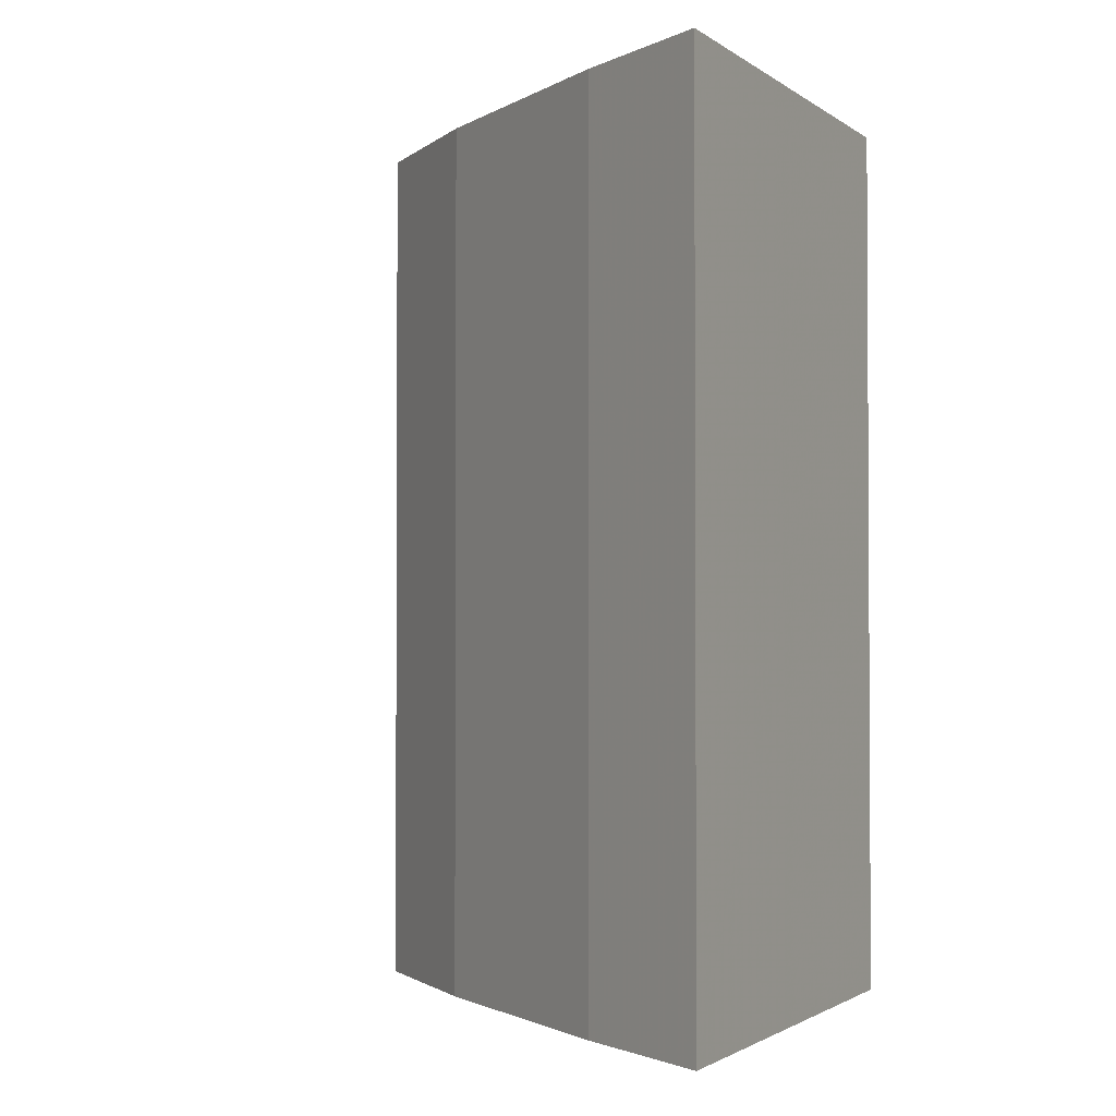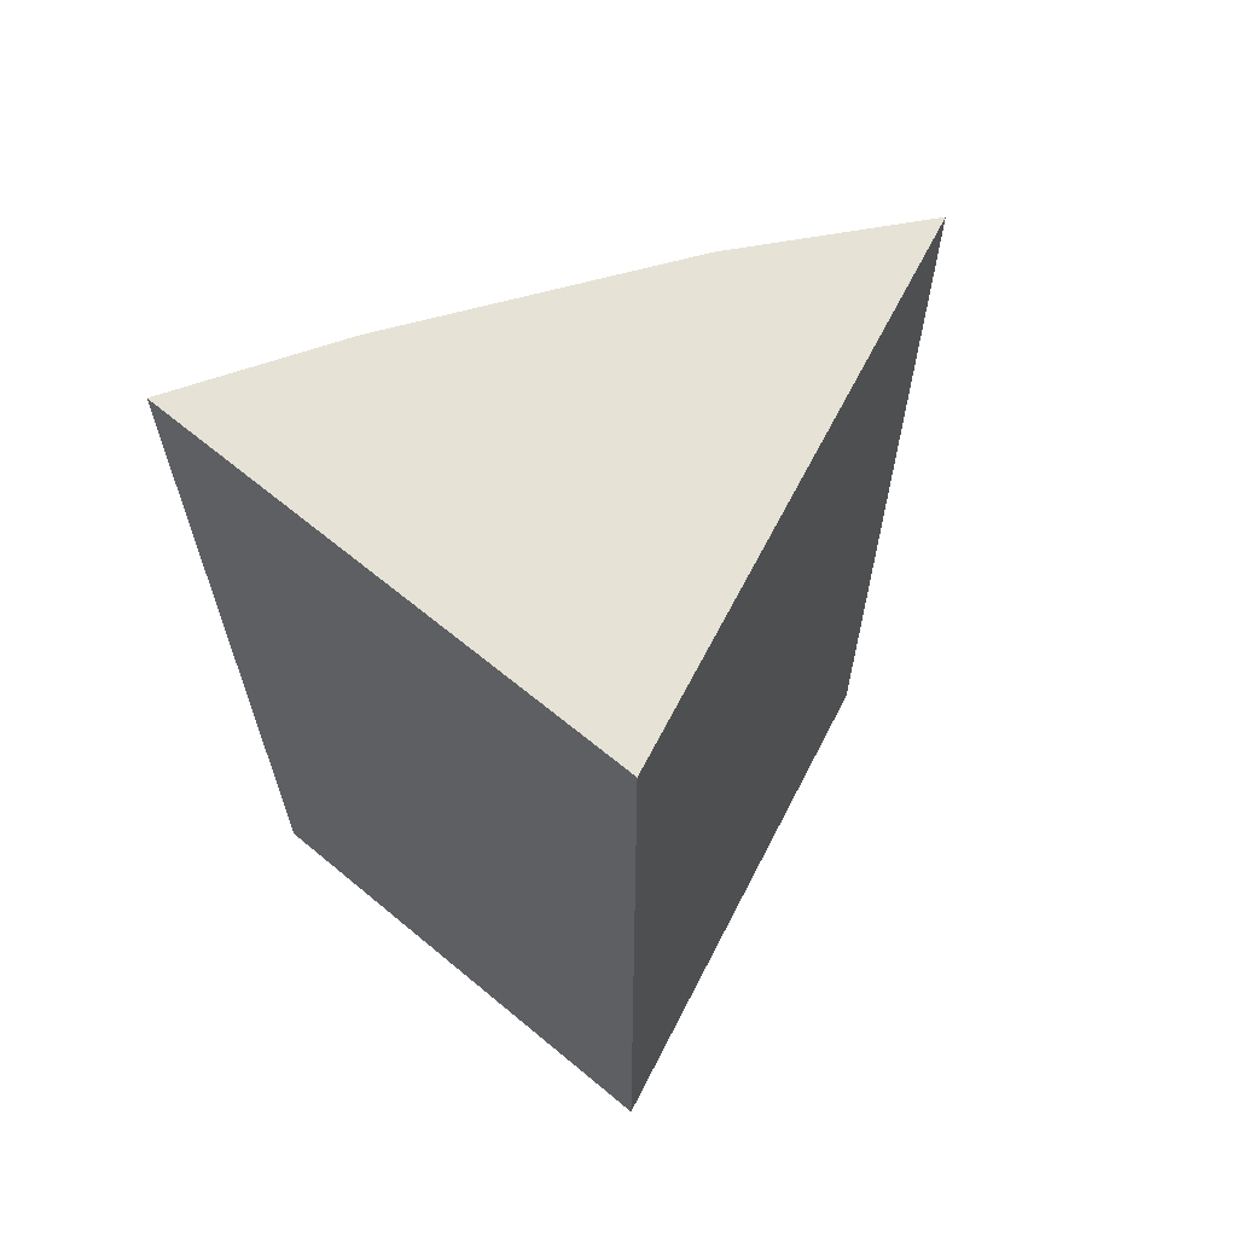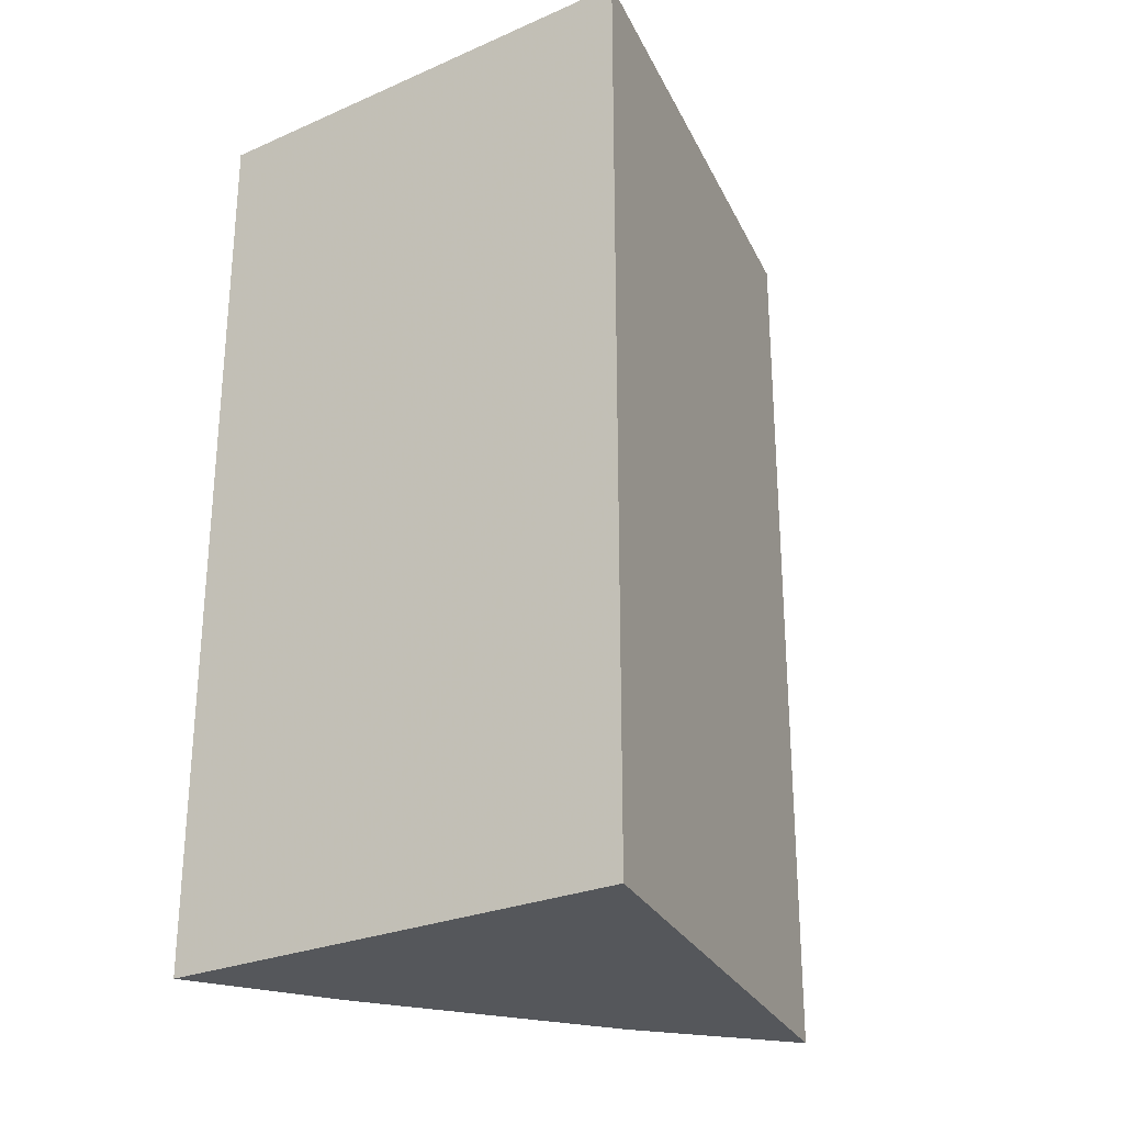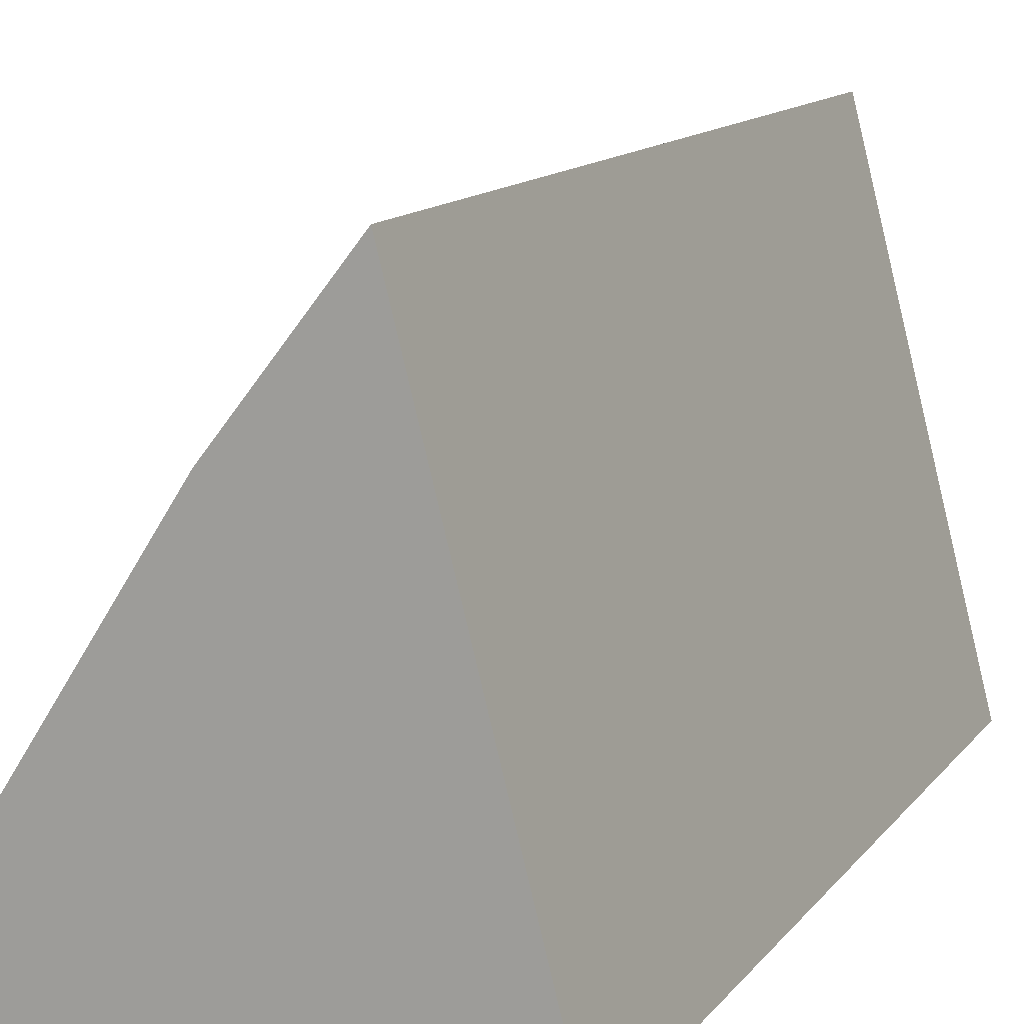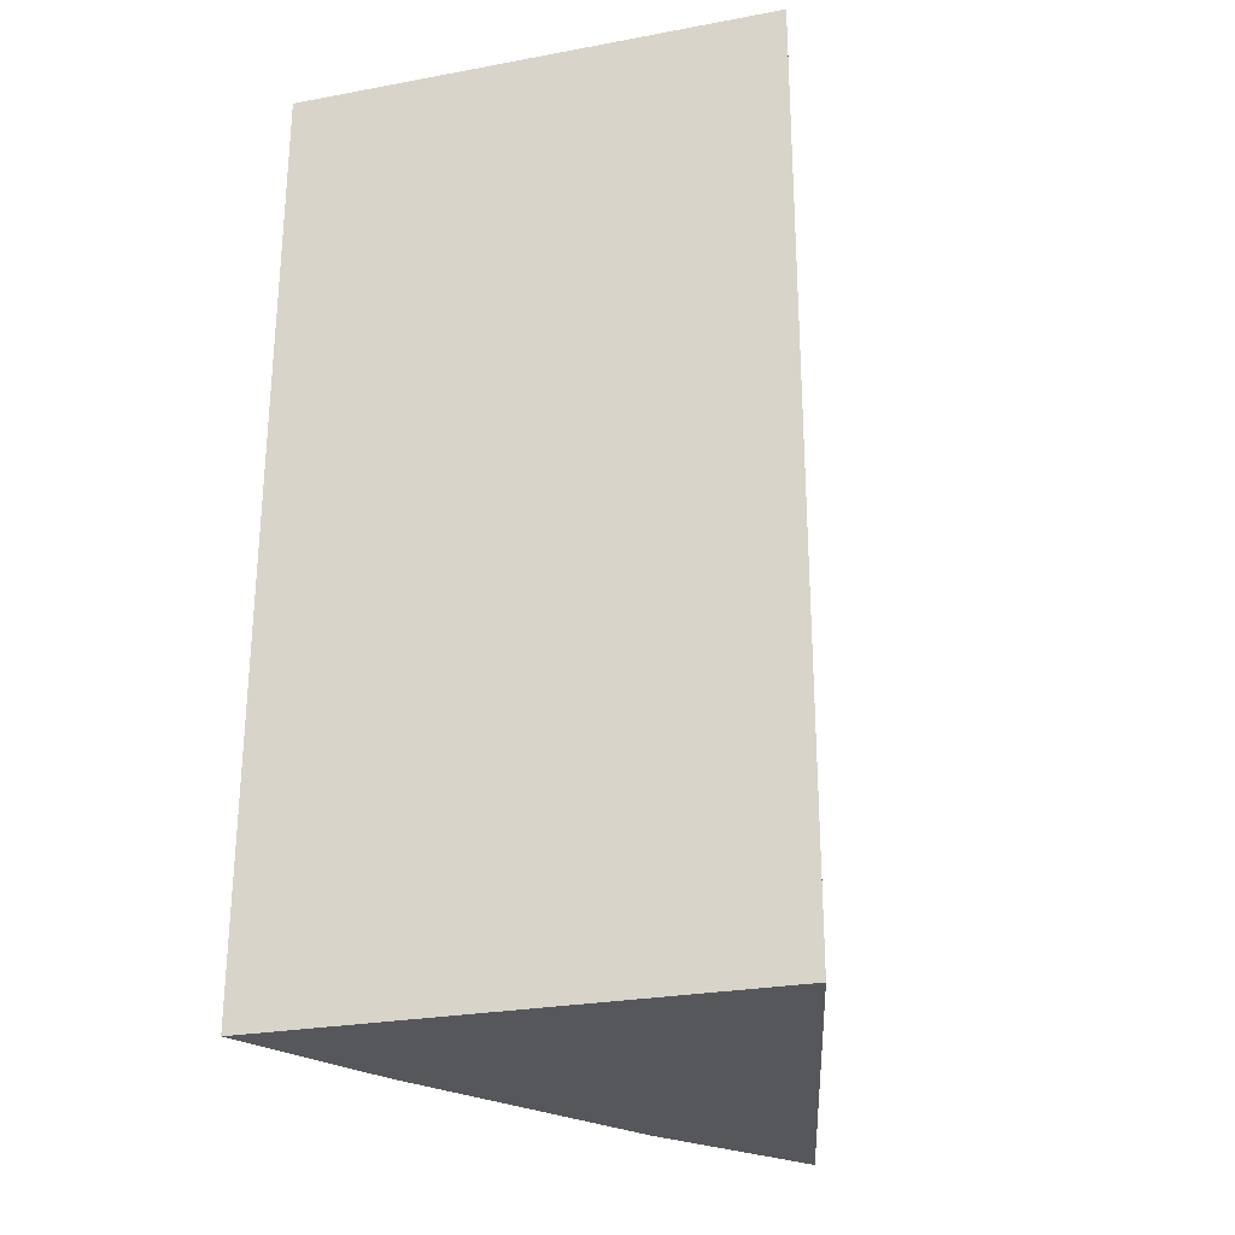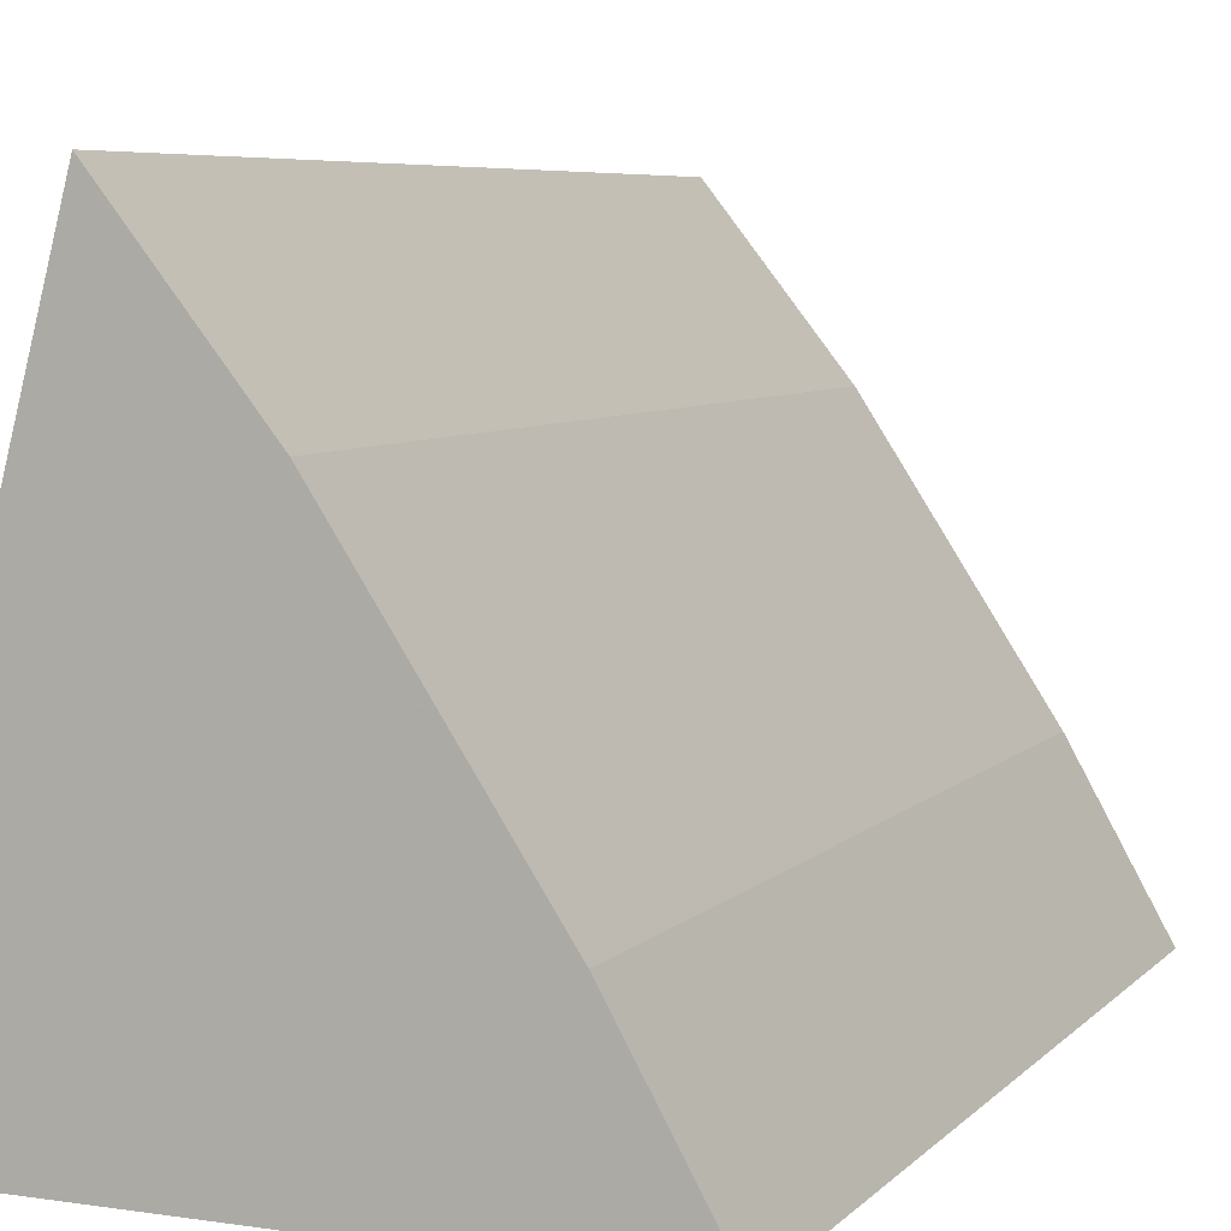
<metadata>
{"format":"obj","ext":"obj","renderer":"f3d","projection":"perspective","resolution":1024,"background":"white","views":[{"elev":-1.9,"azim":-61.9,"up":"+Z"},{"elev":64.0,"azim":41.6,"up":"+Z"},{"elev":-26.8,"azim":35.7,"up":"+Z"},{"elev":12.5,"azim":22.7,"up":"+Y"},{"elev":-27.0,"azim":17.7,"up":"+Z"},{"elev":5.7,"azim":-159.4,"up":"+Y"}]}
</metadata>
<code>
v -0.07803 0.06229 0.04392
v -0.07409 0.04695 0.04392
v -0.07803 0.06229 0.01666
v -0.08838 0.04653 0.04392
v -0.08838 0.04653 0.01666
v -0.08144 0.05795 0.04392
v -0.07409 0.04695 0.01666
v -0.08596 0.05091 0.04392
v -0.08144 0.05795 0.01666
v -0.08596 0.05091 0.01666
f 1 2 3
f 5 2 4
f 6 1 3
f 6 2 1
f 6 4 2
f 7 5 3
f 7 3 2
f 7 2 5
f 8 5 4
f 8 4 6
f 9 6 3
f 9 8 6
f 10 5 8
f 10 8 9
f 10 9 3
f 10 3 5

</code>
